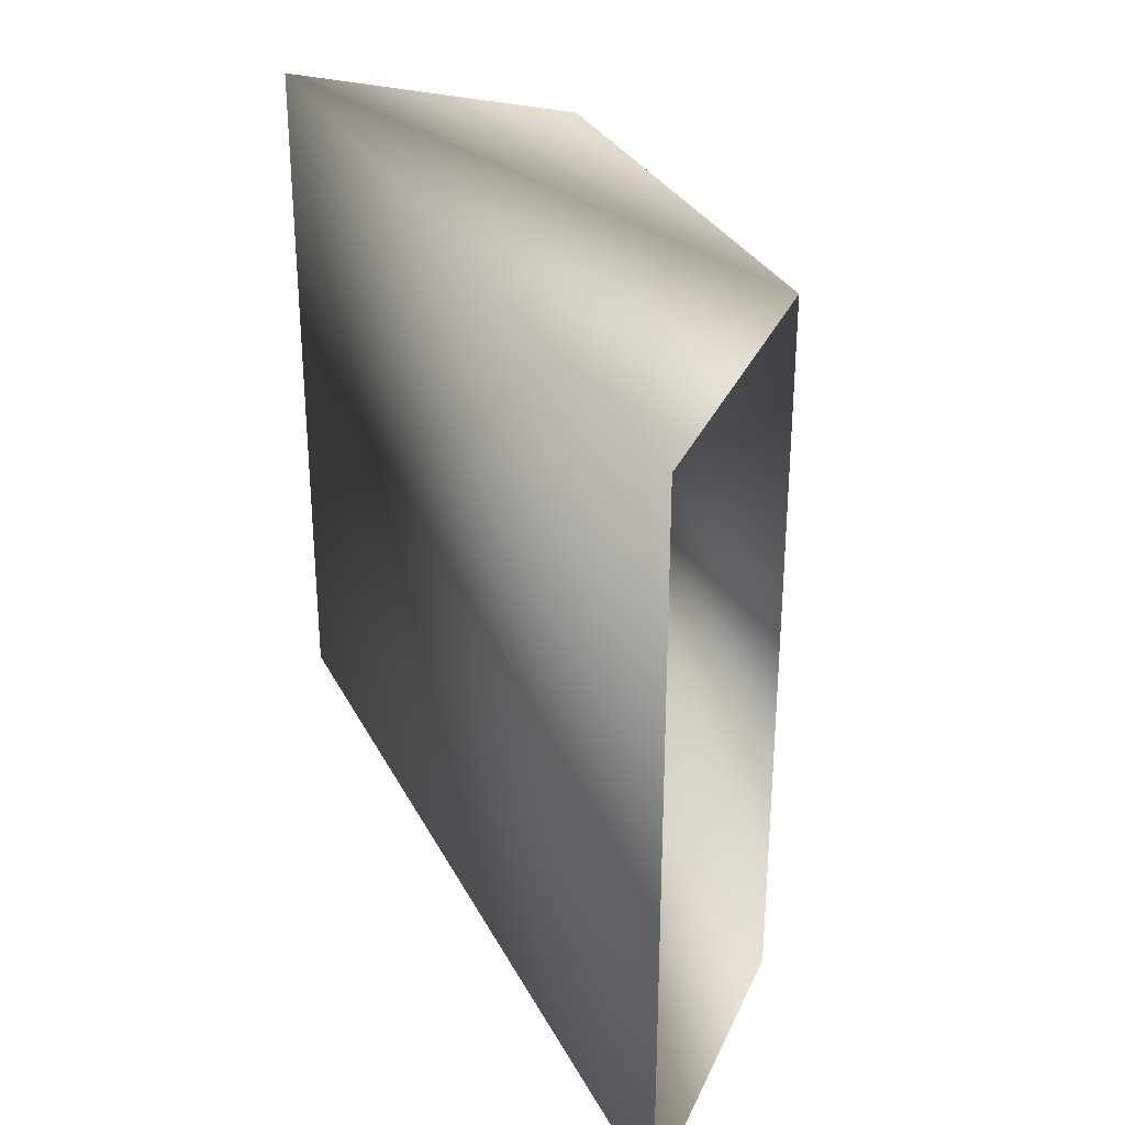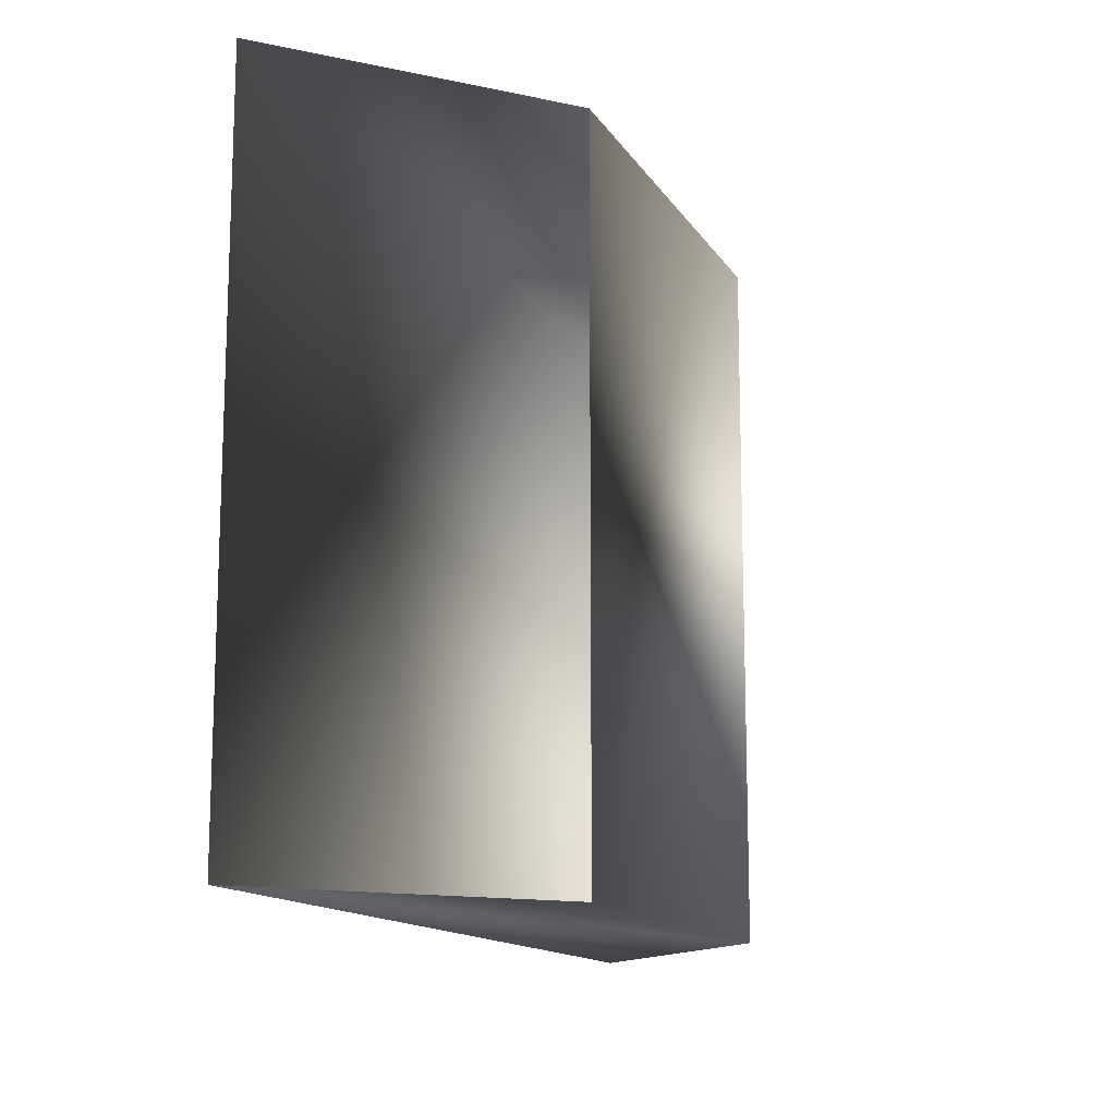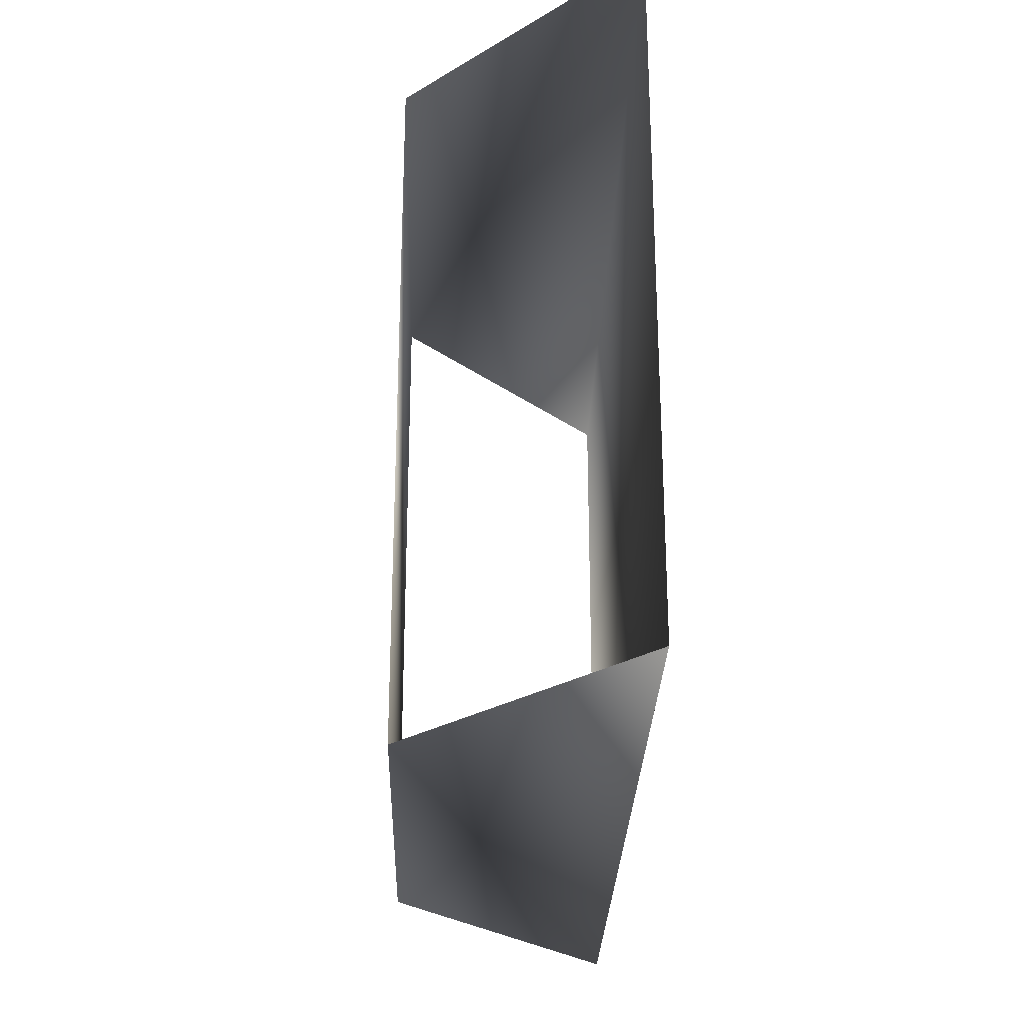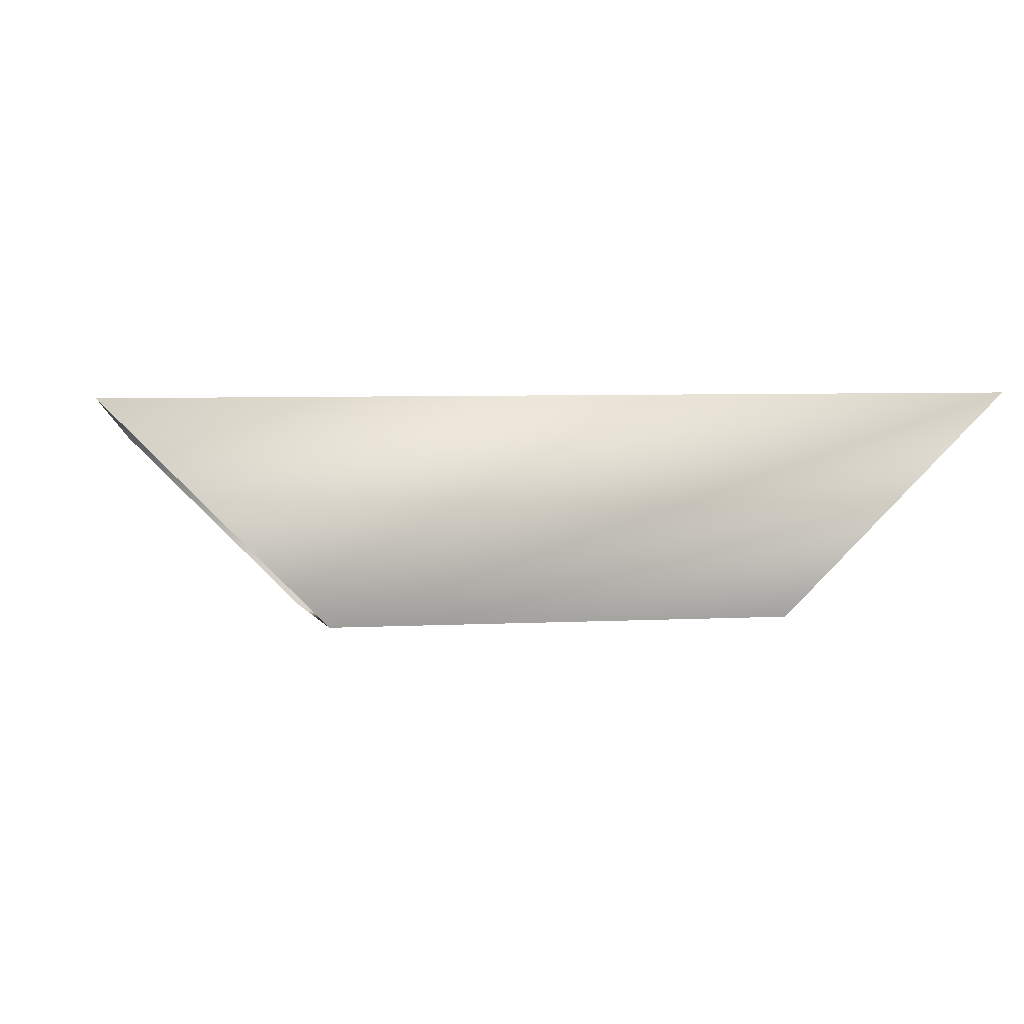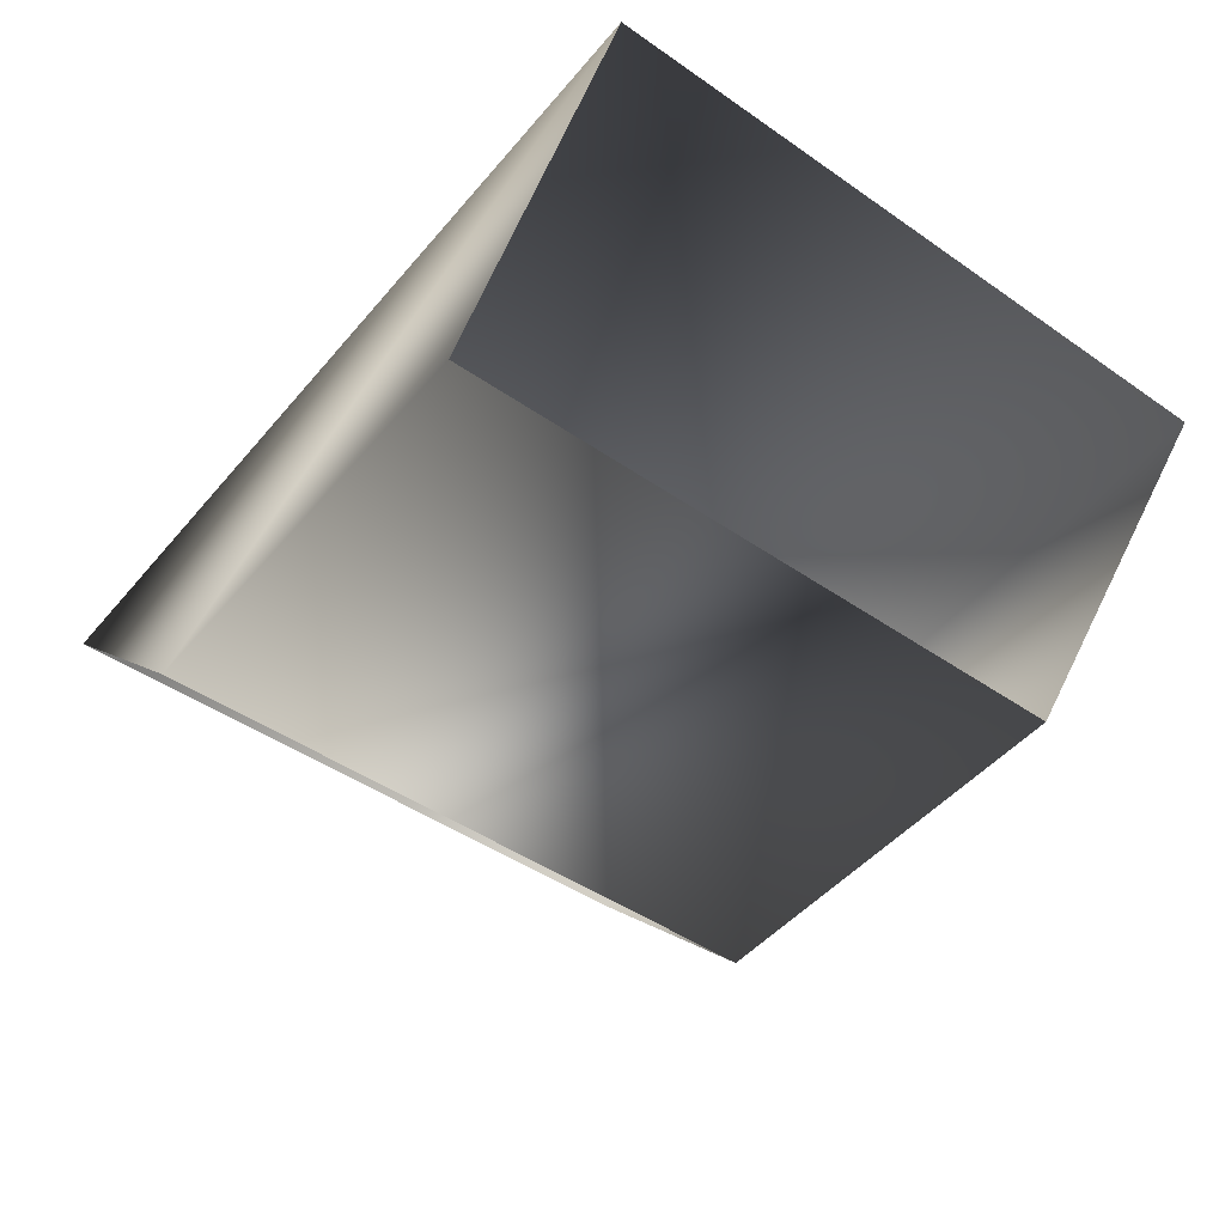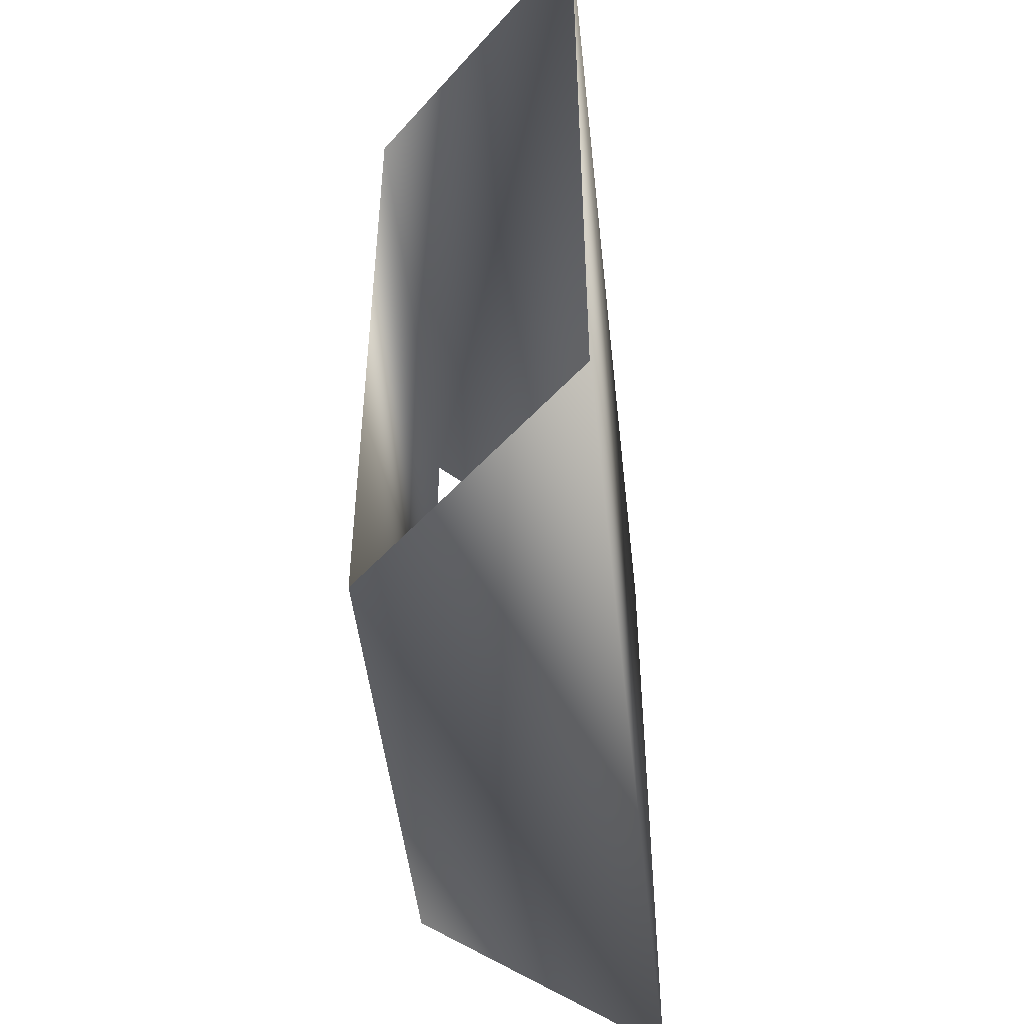
<metadata>
{"format":"obj","ext":"obj","renderer":"f3d","projection":"perspective","resolution":1024,"background":"white","views":[{"elev":30.7,"azim":66.0,"up":"+Y"},{"elev":-13.6,"azim":109.8,"up":"+Y"},{"elev":-27.2,"azim":-92.6,"up":"+Y"},{"elev":-0.9,"azim":-8.7,"up":"+Z"},{"elev":-46.5,"azim":51.8,"up":"+Z"},{"elev":-48.7,"azim":-84.8,"up":"+Y"}]}
</metadata>
<code>
v 108.3 13.46 81.46
v 104 13.46 85.62
v 108.3 0.2709 81.46
v 104 0.2709 85.62
v 116.9 13.46 81.61
v 121.3 13.46 85.93
v 116.9 0.2709 81.61
v 121.3 0.2709 85.93
f 5 1 2
f 5 2 6
f 7 3 1
f 7 1 5
f 8 4 3
f 8 3 7
f 6 2 4
f 6 4 8

</code>
